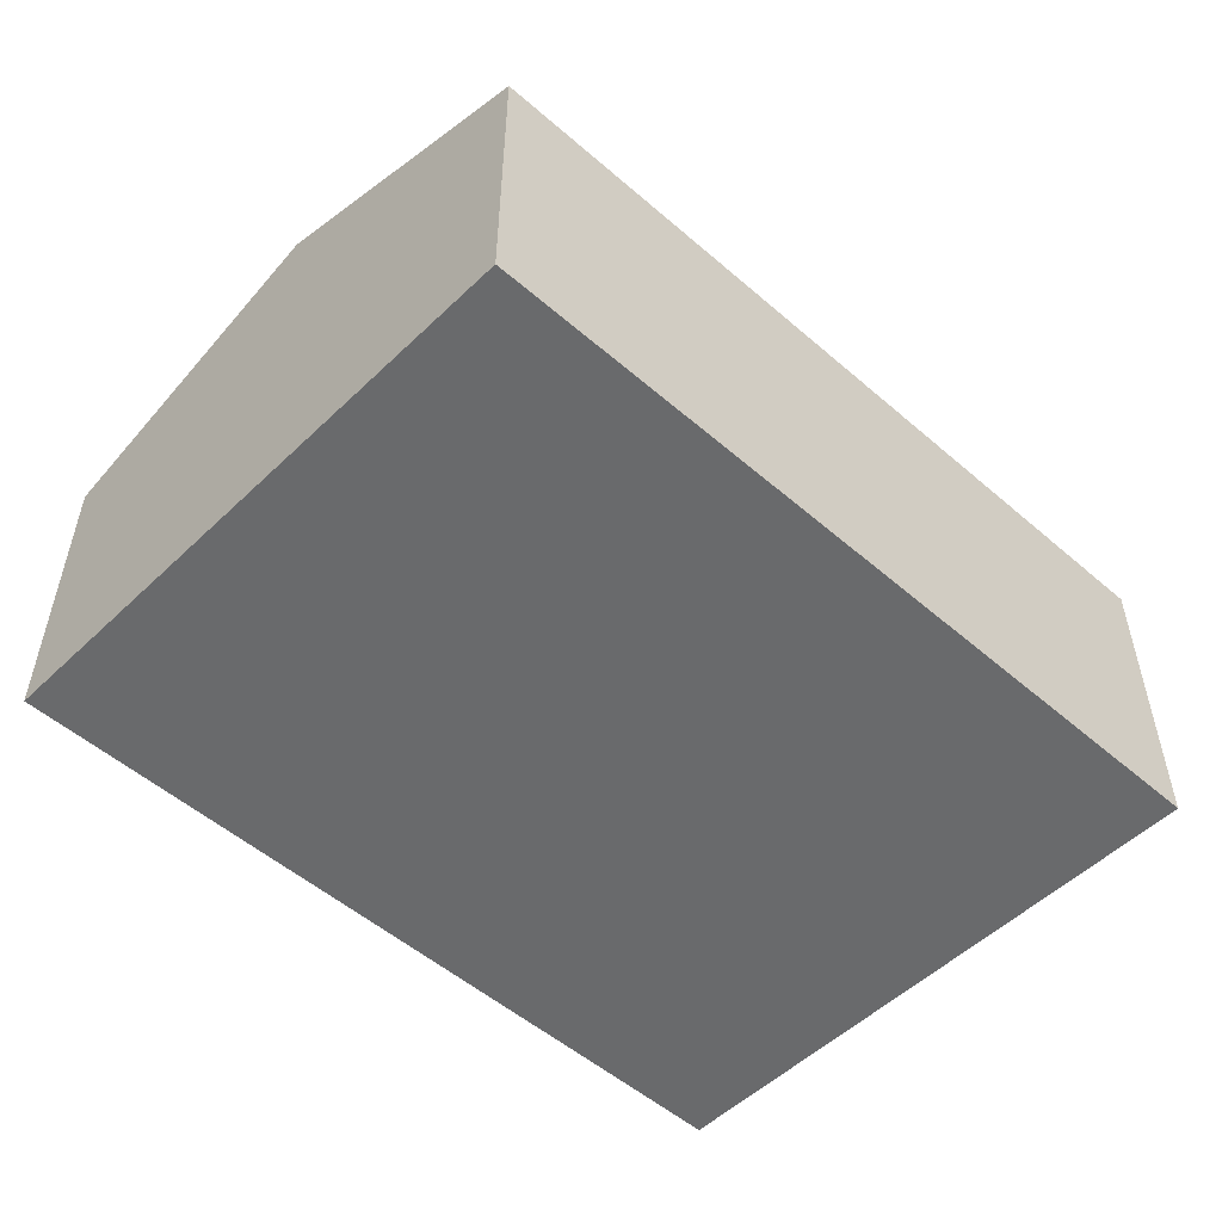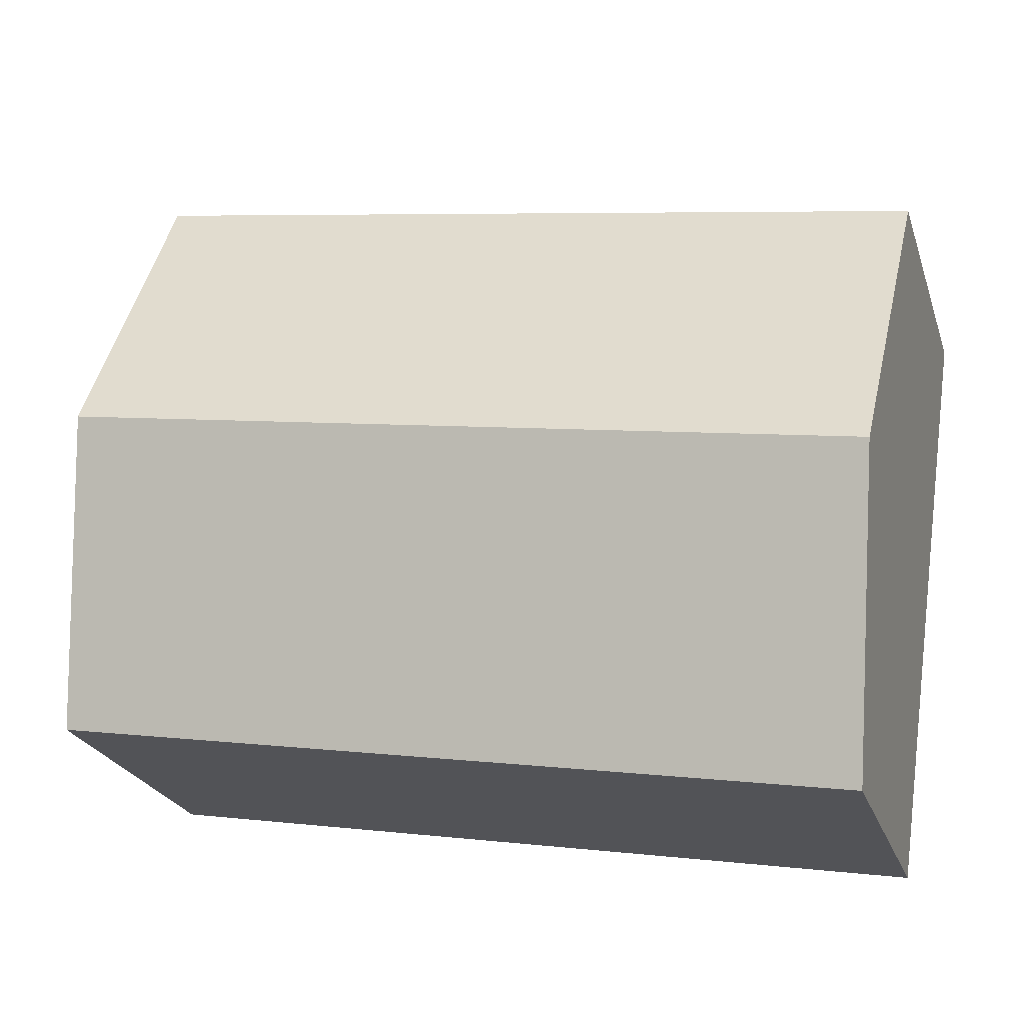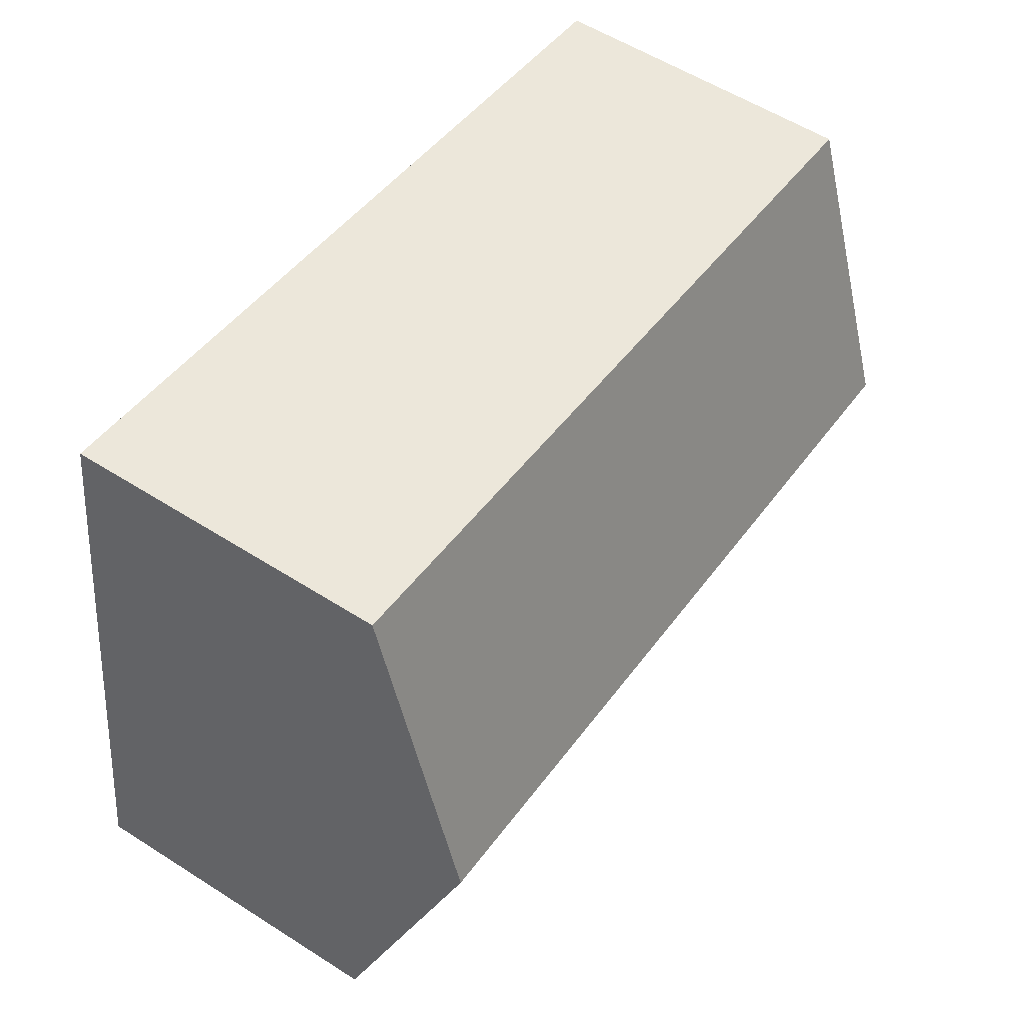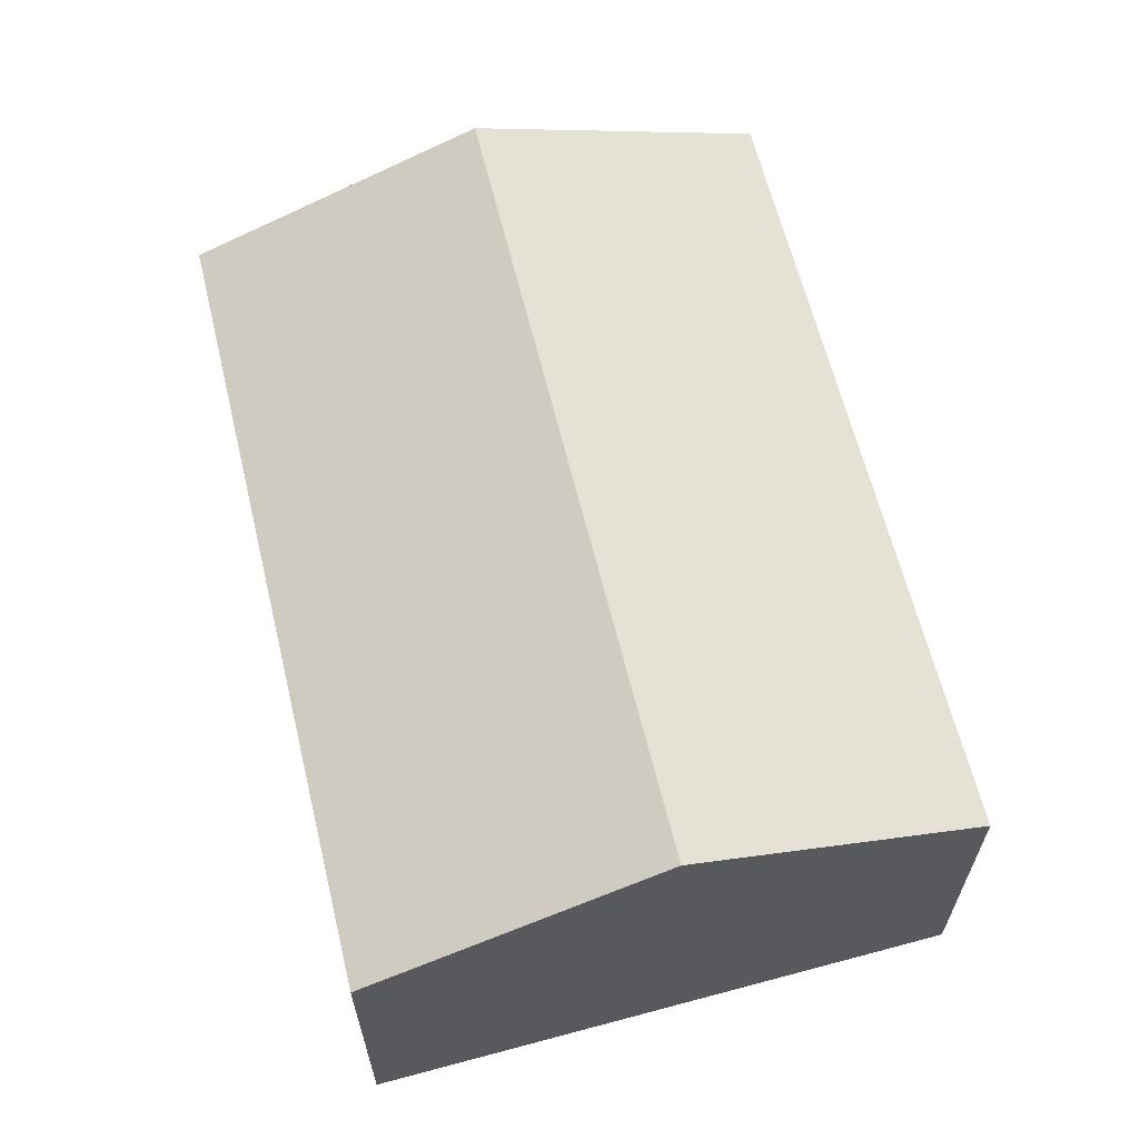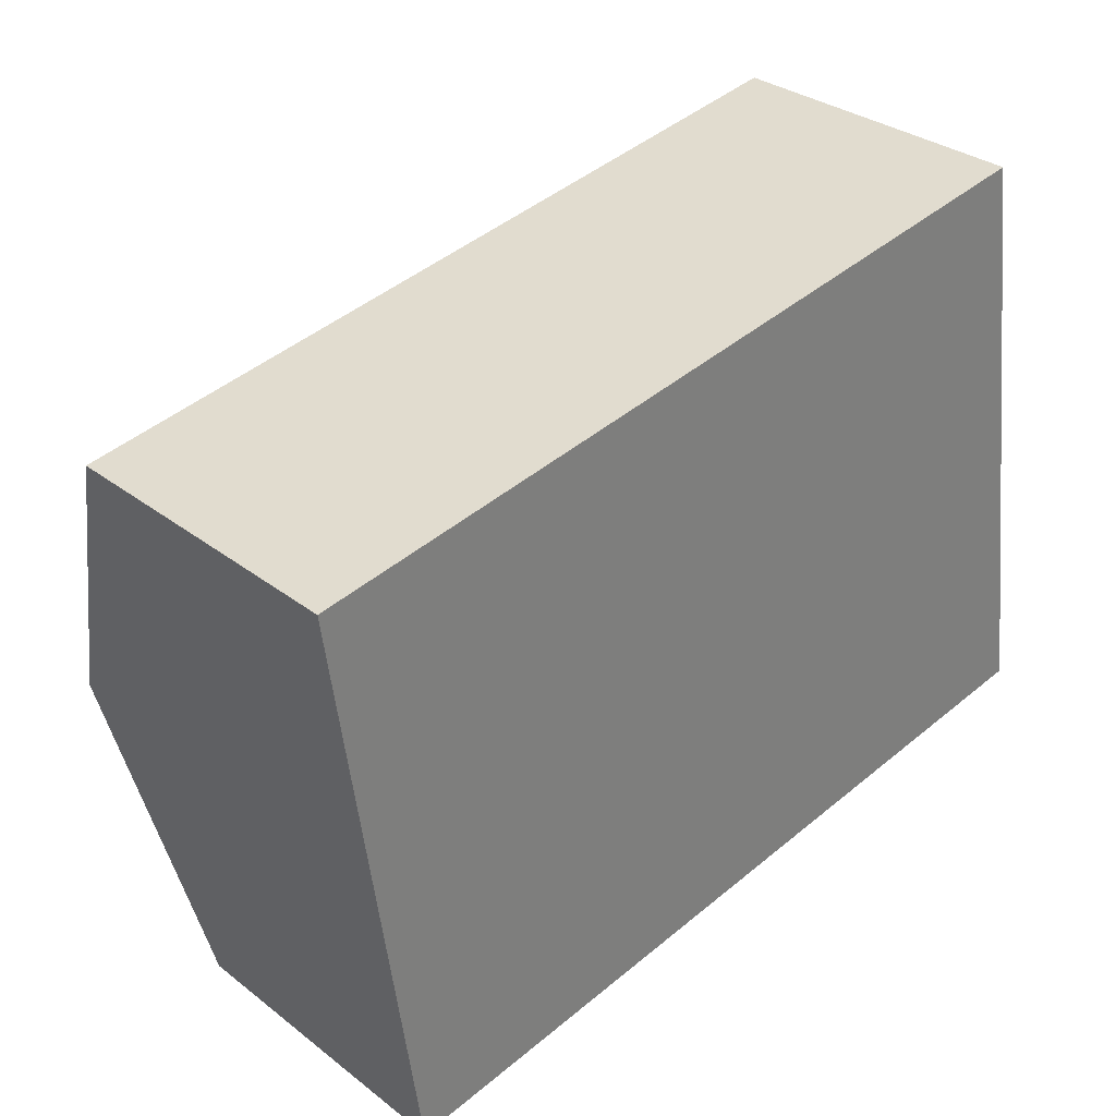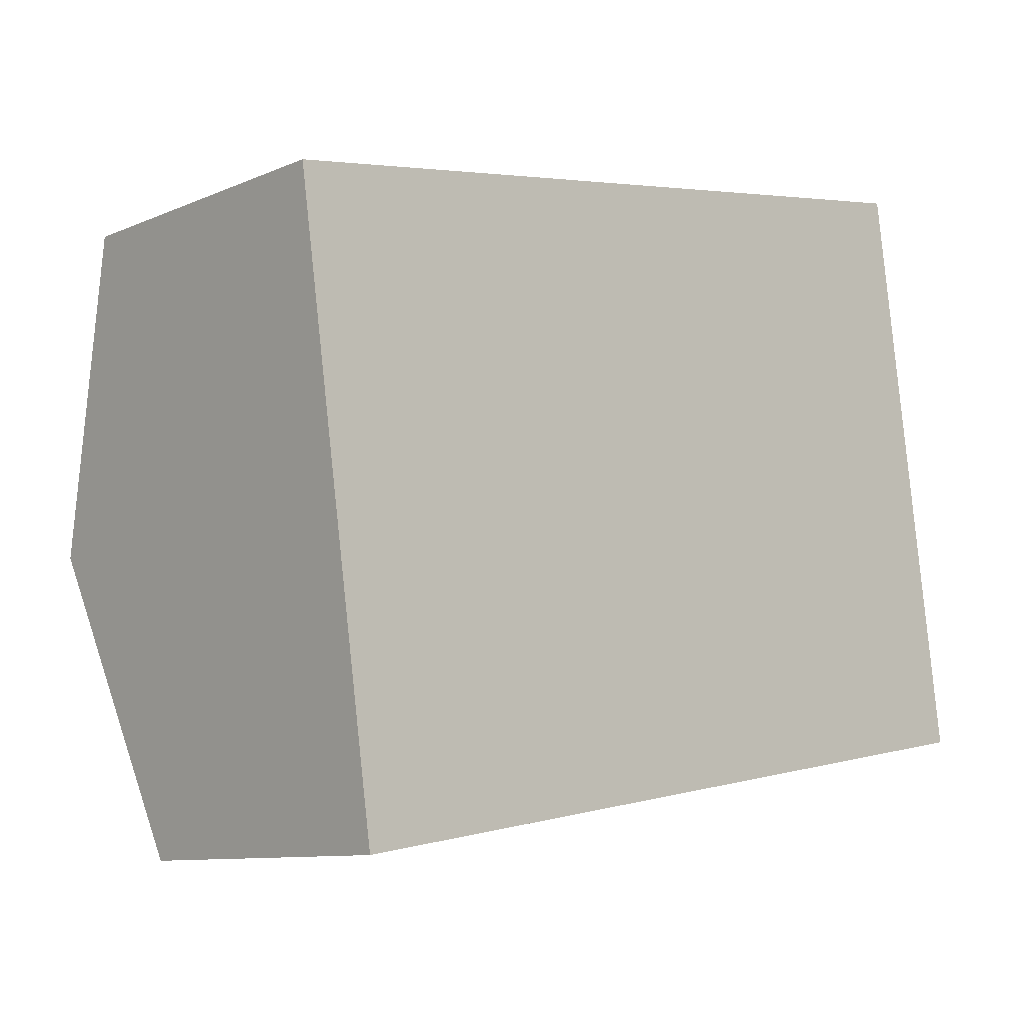
<metadata>
{"format":"obj","ext":"obj","renderer":"f3d","projection":"perspective","resolution":1024,"background":"white","views":[{"elev":-52.9,"azim":-52.4,"up":"+Y"},{"elev":-24.2,"azim":-163.5,"up":"+Z"},{"elev":56.4,"azim":123.7,"up":"+Z"},{"elev":62.7,"azim":66.8,"up":"+Y"},{"elev":31.6,"azim":-42.8,"up":"+Z"},{"elev":-10.0,"azim":-42.8,"up":"+Z"}]}
</metadata>
<code>
v  0.295 2.976 -2.095
v  6.24 2.199 -3.24
v  0.59 2.199 -4.19
v  5.945 2.976 -1.145
v  0 2.199 1.347e-16
v  5.65 2.199 0.95
v  0.59 2.566e-16 -4.19
v  0.295 1.283e-16 -2.095
v  0 0 0
v  5.65 -5.817e-17 0.95
v  5.945 7.011e-17 -1.145
v  6.24 1.984e-16 -3.24
g defaultobject
f 1 2 3
f 2 1 4
f 5 4 1
f 4 5 6
f 7 1 3
f 1 7 5
f 5 7 8
f 5 8 9
f 9 6 5
f 6 9 10
f 10 4 6
f 4 10 2
f 2 10 11
f 2 11 12
f 12 3 2
f 3 12 7
f 8 10 9
f 10 8 7
f 10 7 11
f 11 7 12

</code>
